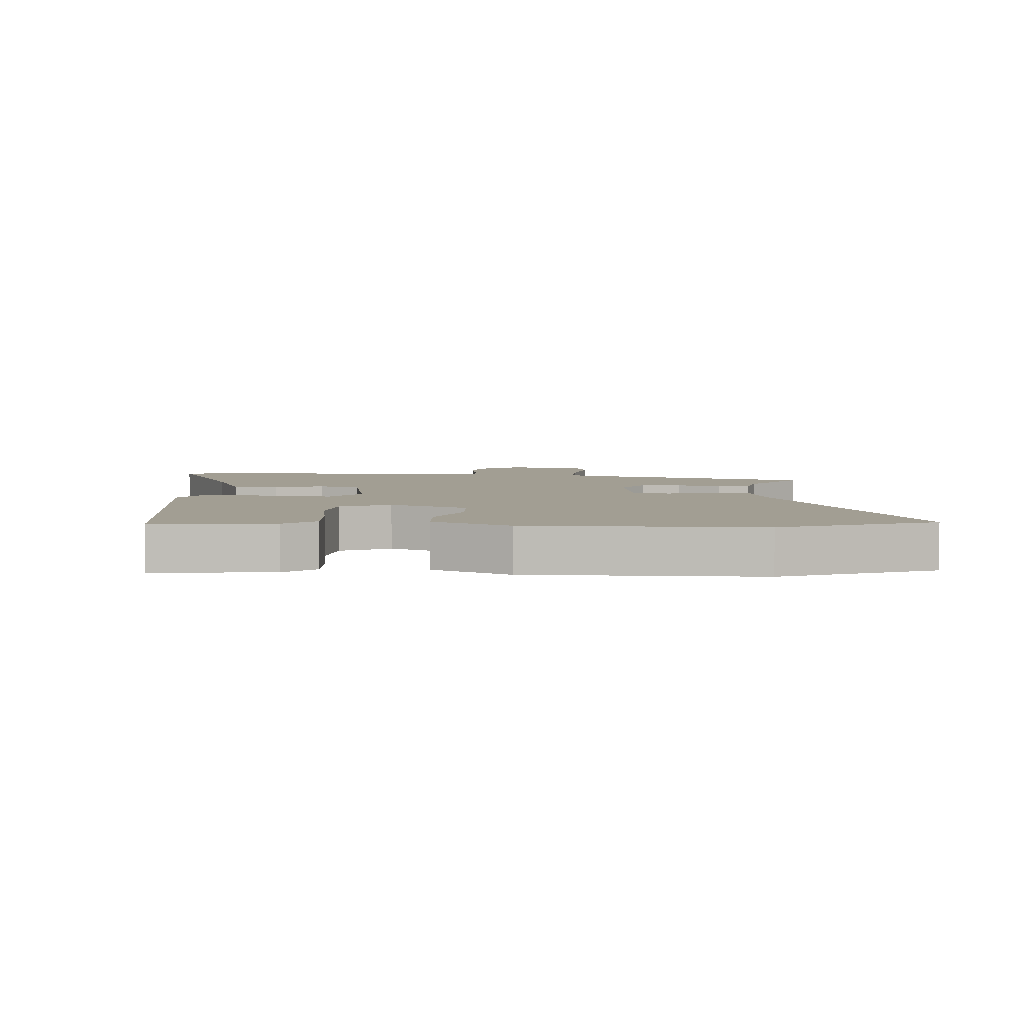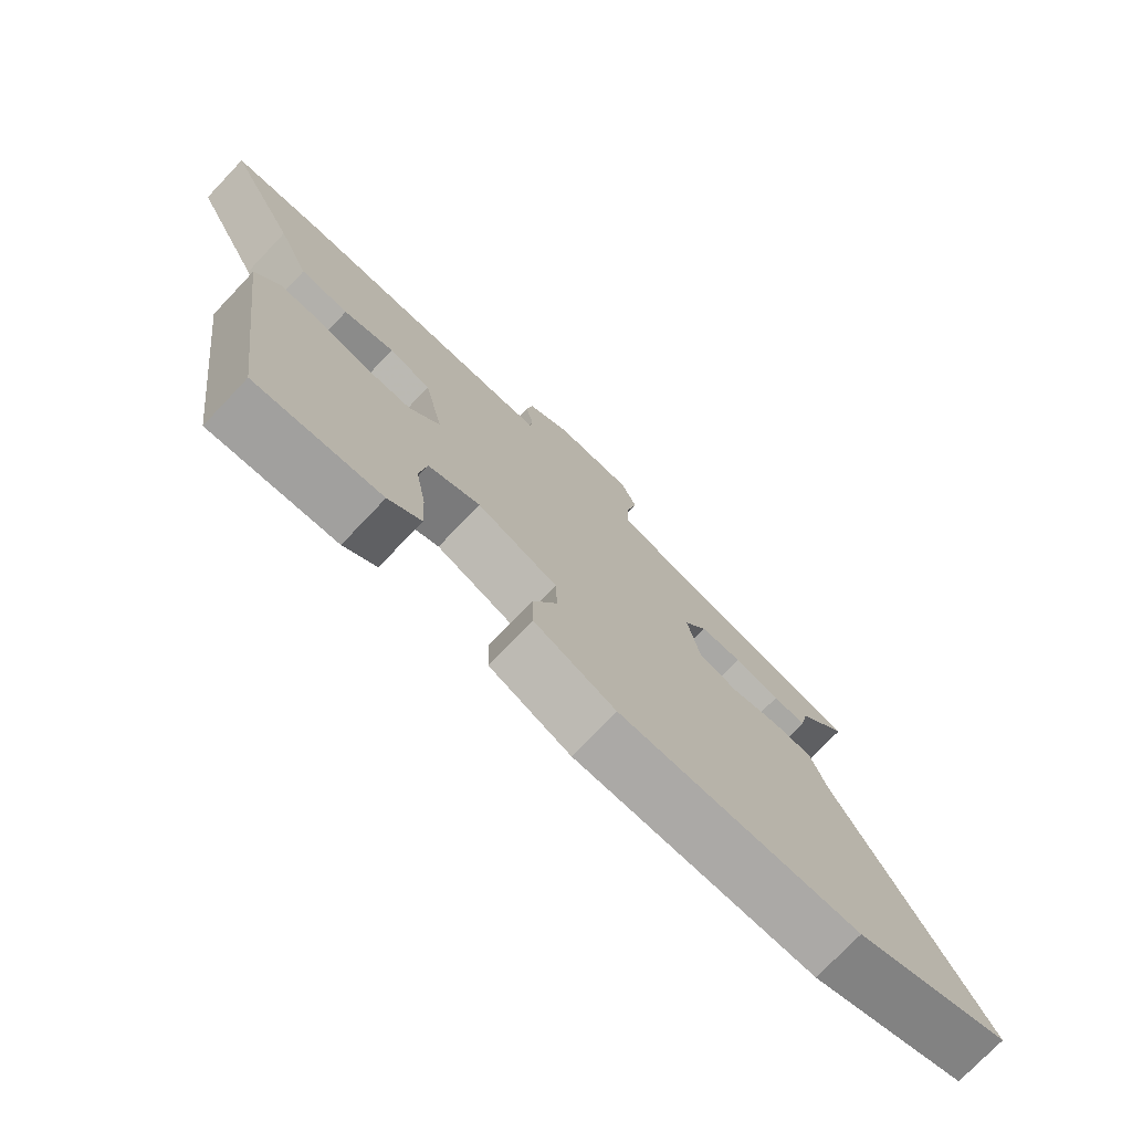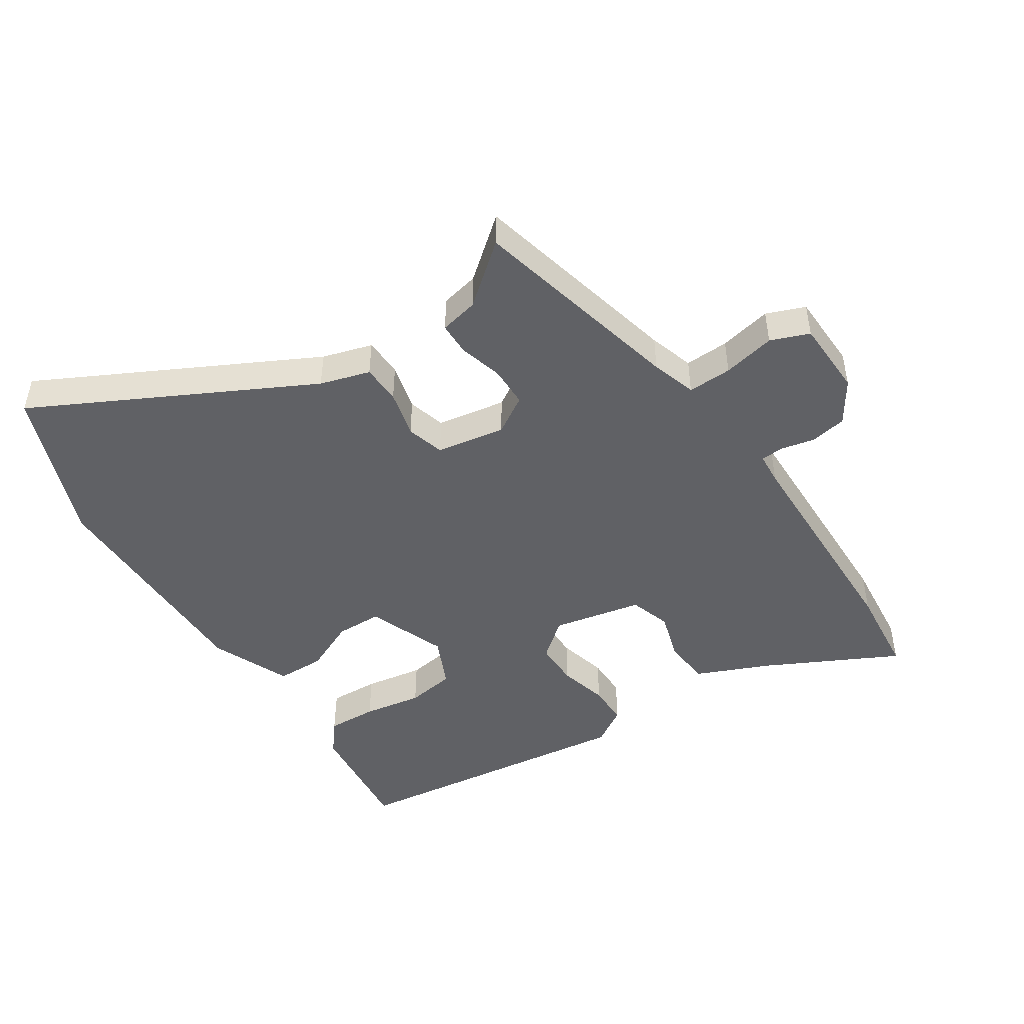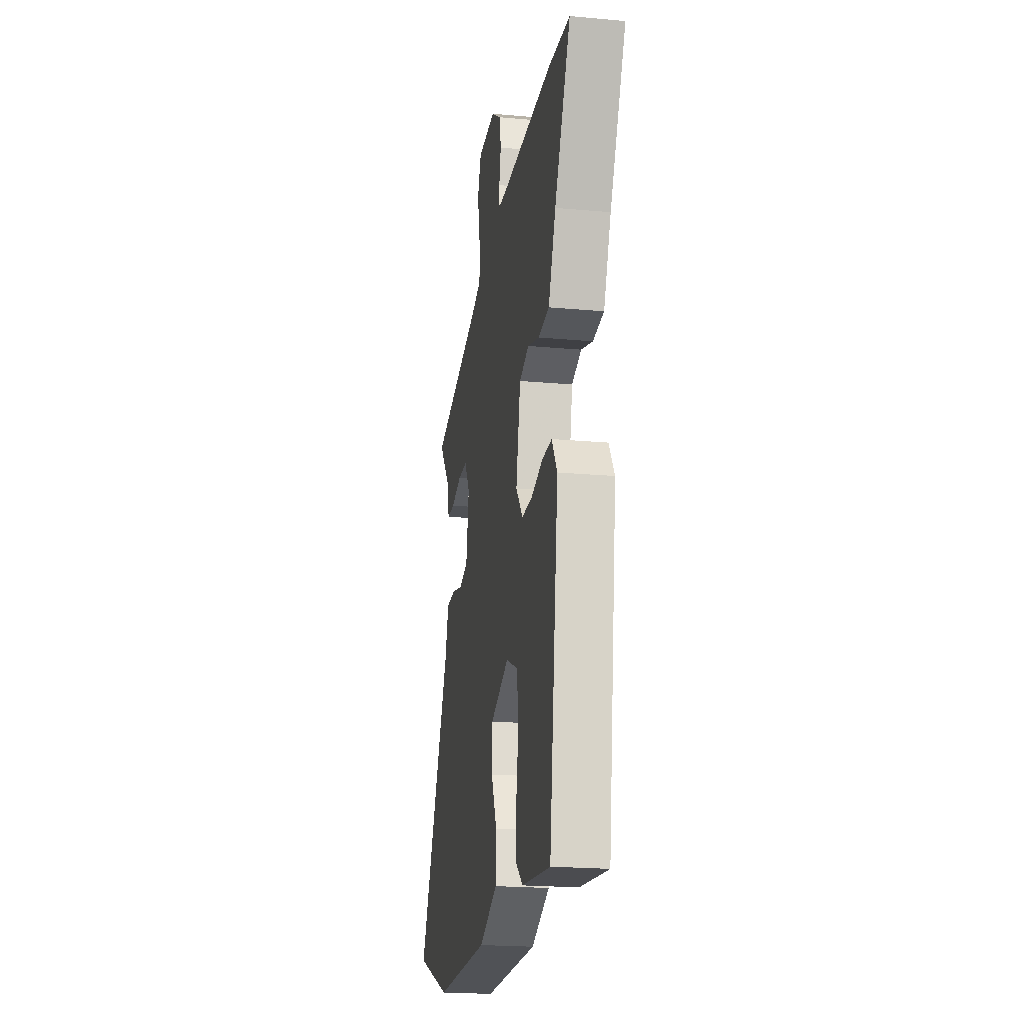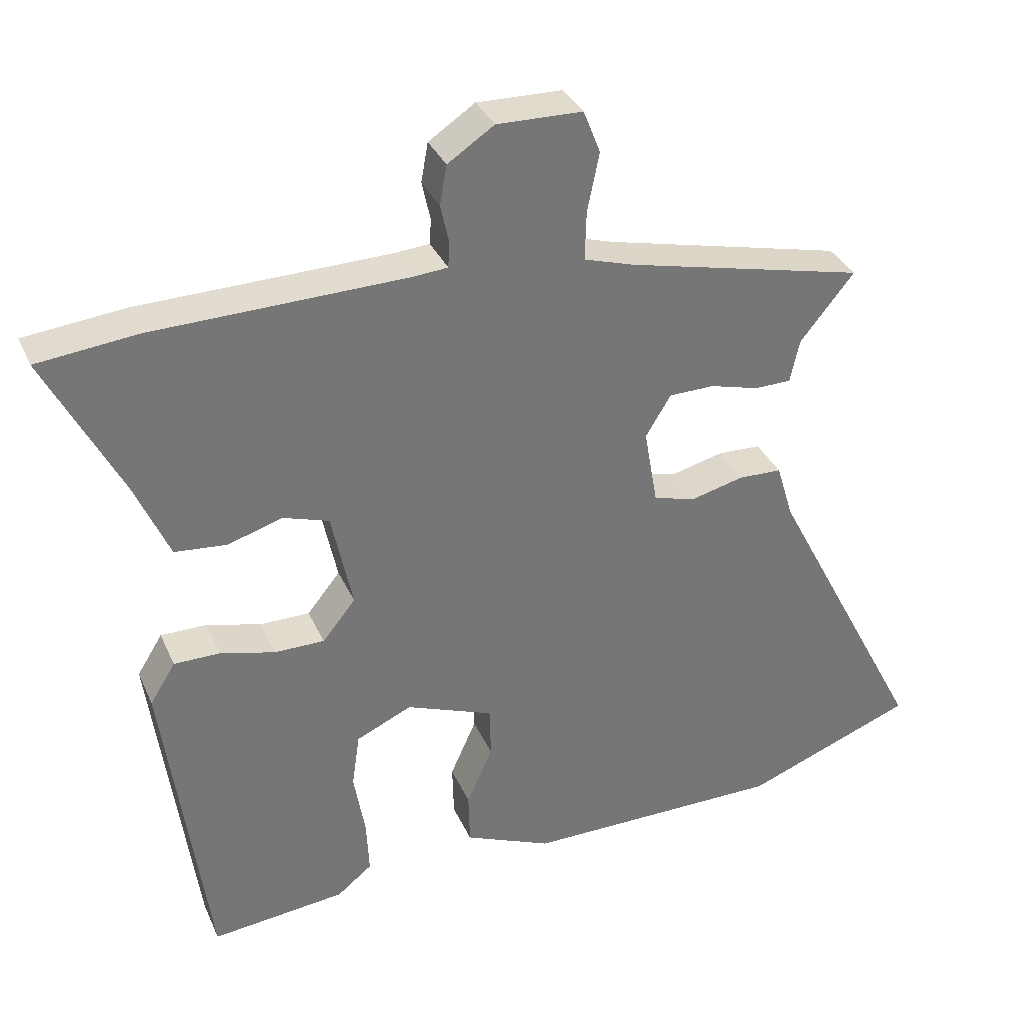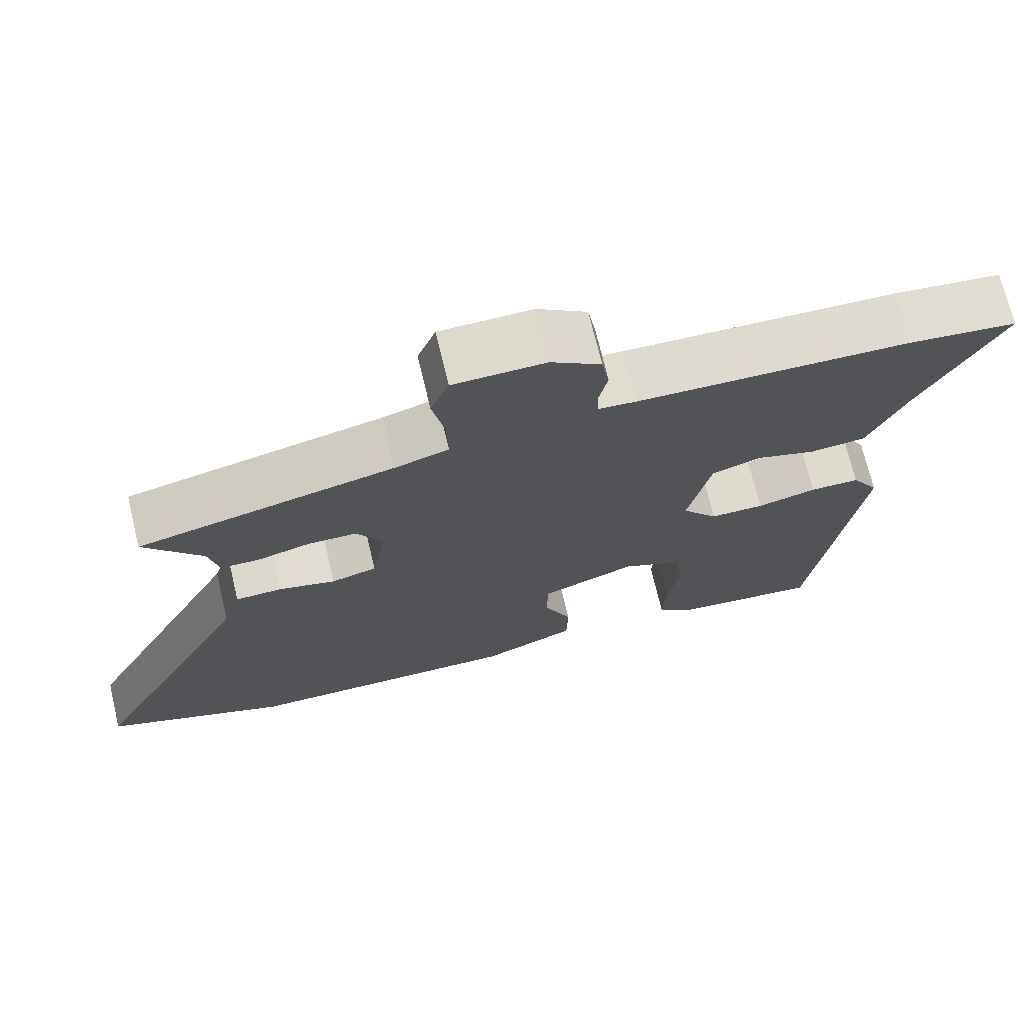
<metadata>
{"format":"obj","ext":"obj","renderer":"f3d","projection":"perspective","resolution":1024,"background":"white","views":[{"elev":5.1,"azim":-176.2,"up":"+Y"},{"elev":-75.6,"azim":136.4,"up":"+Z"},{"elev":-47.5,"azim":-56.5,"up":"+Y"},{"elev":-21.1,"azim":80.7,"up":"+Z"},{"elev":34.1,"azim":158.5,"up":"+Z"},{"elev":71.2,"azim":-13.4,"up":"+Z"}]}
</metadata>
<code>
v 0.457 0.07 -0.537
v 0.266 0.07 -0.517
v 0.216 0.07 -0.477
v 0.22 0.07 -0.398
v 0.236 0.07 -0.305
v 0.225 0.07 -0.228
v 0.146 0.07 -0.192
v 0.022 0.07 -0.24
v 0.02 0.07 -0.313
v 0.057 0.07 -0.396
v 0.055 0.07 -0.472
v -0.069 0.07 -0.525
v -0.438 0.07 -0.524
v -0.68 0.07 -0.431
v -0.456 0.07 0
v -0.432 0.07 0.079
v -0.37 0.07 0.081
v -0.295 0.07 0.062
v -0.235 0.07 0.079
v -0.216 0.07 0.188
v -0.252 0.07 0.247
v -0.316 0.07 0.248
v -0.386 0.07 0.229
v -0.438 0.07 0.23
v -0.451 0.07 0.291
v -0.528 0.07 0.386
v -0.188 0.07 0.466
v -0.117 0.07 0.488
v -0.119 0.07 0.558
v -0.136 0.07 0.641
v -0.112 0.07 0.702
v 0.009 0.07 0.705
v 0.075 0.07 0.661
v 0.085 0.07 0.605
v 0.073 0.07 0.55
v 0.075 0.07 0.514
v 0.125 0.07 0.51
v 0.483 0.07 0.502
v 0.625 0.07 0.487
v 0.518 0.07 0.278
v 0.469 0.07 0.165
v 0.395 0.07 0.158
v 0.317 0.07 0.182
v 0.252 0.07 0.161
v 0.222 0.07 0.02
v 0.269 0.07 -0.038
v 0.34 0.07 -0.038
v 0.418 0.07 -0.018
v 0.483 0.07 -0.018
v 0.519 0.07 -0.076
v 0.457 0 -0.537
v 0.266 0 -0.517
v 0.216 0 -0.477
v 0.22 0 -0.398
v 0.236 0 -0.305
v 0.225 0 -0.228
v 0.146 0 -0.192
v 0.022 0 -0.24
v 0.02 0 -0.313
v 0.057 0 -0.396
v 0.055 0 -0.472
v -0.069 0 -0.525
v -0.438 0 -0.524
v -0.68 0 -0.431
v -0.456 0 0
v -0.432 0 0.079
v -0.37 0 0.081
v -0.295 0 0.062
v -0.235 0 0.079
v -0.216 0 0.188
v -0.252 0 0.247
v -0.316 0 0.248
v -0.386 0 0.229
v -0.438 0 0.23
v -0.451 0 0.291
v -0.528 0 0.386
v -0.188 0 0.466
v -0.117 0 0.488
v -0.119 0 0.558
v -0.136 0 0.641
v -0.112 0 0.702
v 0.009 0 0.705
v 0.075 0 0.661
v 0.085 0 0.605
v 0.073 0 0.55
v 0.075 0 0.514
v 0.125 0 0.51
v 0.483 0 0.502
v 0.625 0 0.487
v 0.518 0 0.278
v 0.469 0 0.165
v 0.395 0 0.158
v 0.317 0 0.182
v 0.252 0 0.161
v 0.222 0 0.02
v 0.269 0 -0.038
v 0.34 0 -0.038
v 0.418 0 -0.018
v 0.483 0 -0.018
v 0.519 0 -0.076
f 3 4 5
f 2 3 5
f 1 2 5
f 50 1 5
f 49 50 5
f 48 49 5
f 47 48 5
f 46 47 5 6
f 45 46 6 7
f 44 45 7 8
f 40 41 42 43
f 40 43 44
f 39 40 44
f 38 39 44
f 37 38 44
f 36 37 44 8
f 33 34 35
f 32 33 35
f 31 32 35
f 30 31 35
f 29 30 35
f 35 36 8
f 29 35 8
f 28 29 8
f 25 26 27
f 25 27 28
f 24 25 28
f 23 24 28
f 22 23 28
f 21 22 28
f 20 21 28
f 28 8 9
f 20 28 9
f 19 20 9
f 15 16 17 18
f 15 18 19
f 14 15 19
f 13 14 19
f 12 13 19
f 11 12 19
f 10 11 19
f 9 10 19
f 55 54 53
f 55 53 52
f 55 52 51
f 55 51 100
f 55 100 99
f 55 99 98
f 55 98 97
f 56 55 97 96
f 57 56 96 95
f 58 57 95 94
f 93 92 91 90
f 94 93 90
f 94 90 89
f 94 89 88
f 94 88 87
f 58 94 87 86
f 85 84 83
f 85 83 82
f 85 82 81
f 85 81 80
f 85 80 79
f 58 86 85
f 58 85 79
f 58 79 78
f 77 76 75
f 78 77 75
f 78 75 74
f 78 74 73
f 78 73 72
f 78 72 71
f 78 71 70
f 59 58 78
f 59 78 70
f 59 70 69
f 68 67 66 65
f 69 68 65
f 69 65 64
f 69 64 63
f 69 63 62
f 69 62 61
f 69 61 60
f 69 60 59
f 1 51 52 2
f 2 52 53 3
f 3 53 54 4
f 4 54 55 5
f 5 55 56 6
f 6 56 57 7
f 7 57 58 8
f 8 58 59 9
f 9 59 60 10
f 10 60 61 11
f 11 61 62 12
f 12 62 63 13
f 13 63 64 14
f 14 64 65 15
f 15 65 66 16
f 16 66 67 17
f 17 67 68 18
f 18 68 69 19
f 19 69 70 20
f 20 70 71 21
f 21 71 72 22
f 22 72 73 23
f 23 73 74 24
f 24 74 75 25
f 25 75 76 26
f 26 76 77 27
f 27 77 78 28
f 28 78 79 29
f 29 79 80 30
f 30 80 81 31
f 31 81 82 32
f 32 82 83 33
f 33 83 84 34
f 34 84 85 35
f 35 85 86 36
f 36 86 87 37
f 37 87 88 38
f 38 88 89 39
f 39 89 90 40
f 40 90 91 41
f 41 91 92 42
f 42 92 93 43
f 43 93 94 44
f 44 94 95 45
f 45 95 96 46
f 46 96 97 47
f 47 97 98 48
f 48 98 99 49
f 49 99 100 50
f 50 100 51 1

</code>
